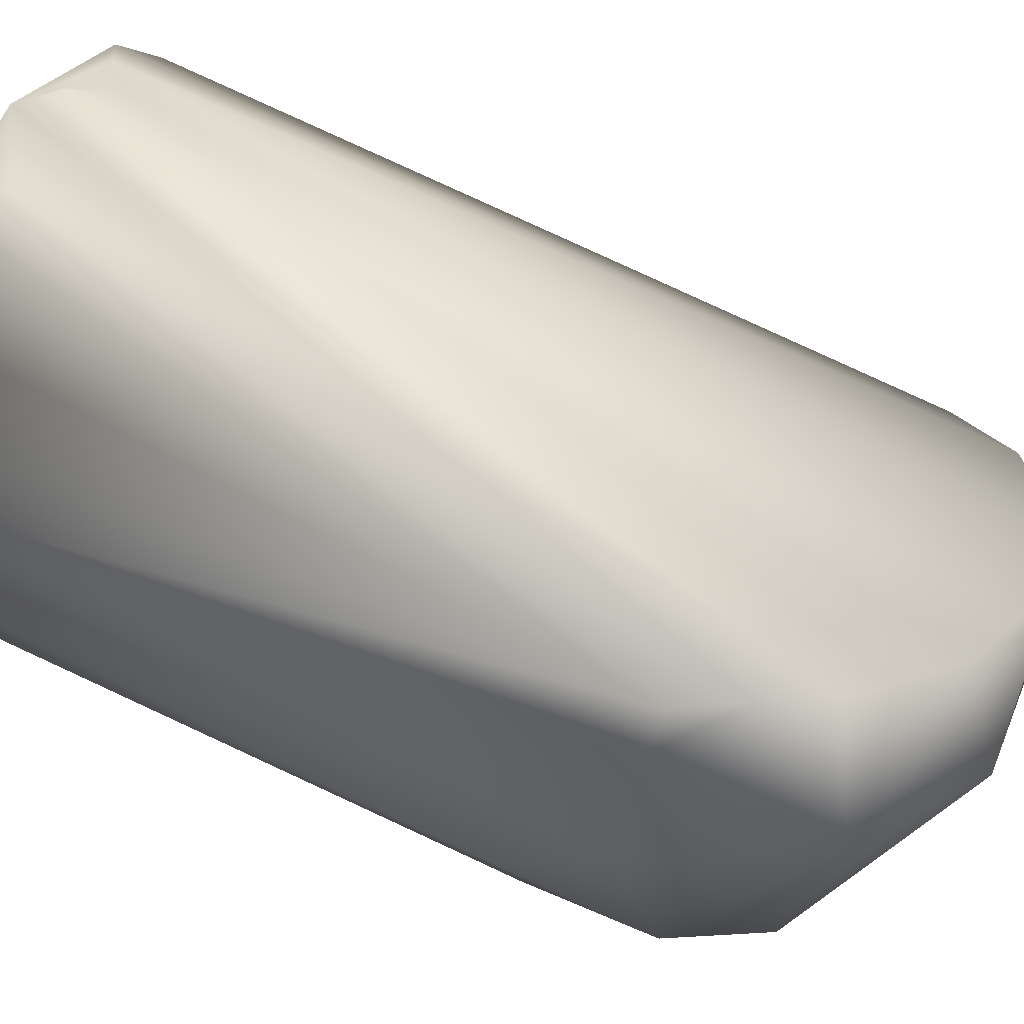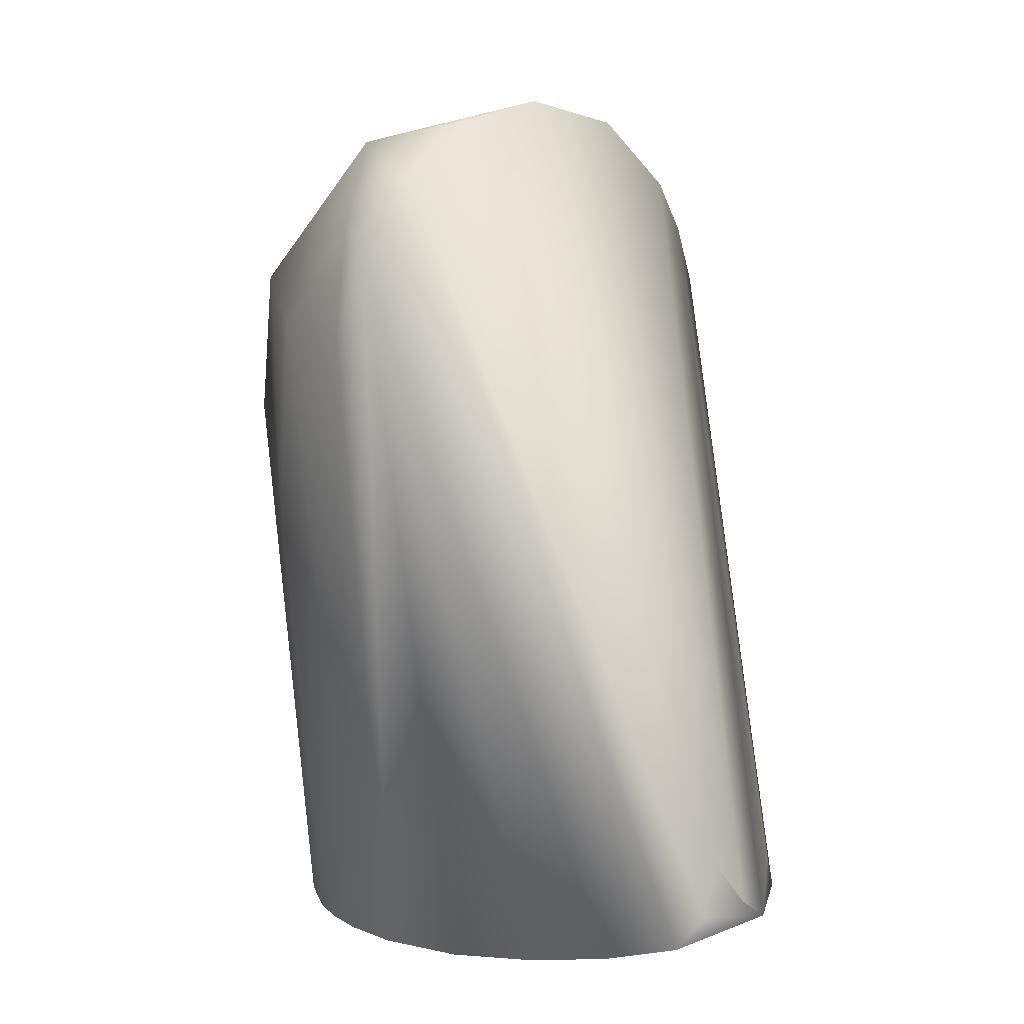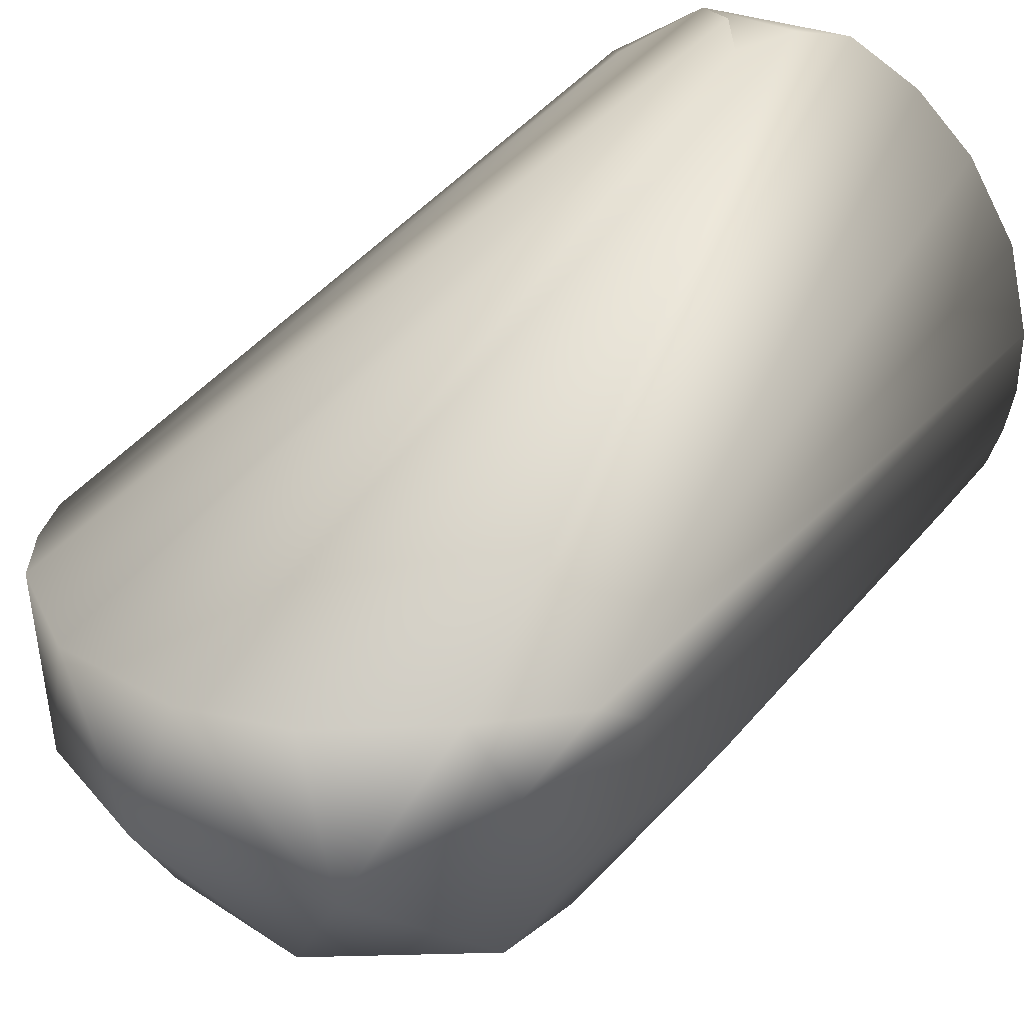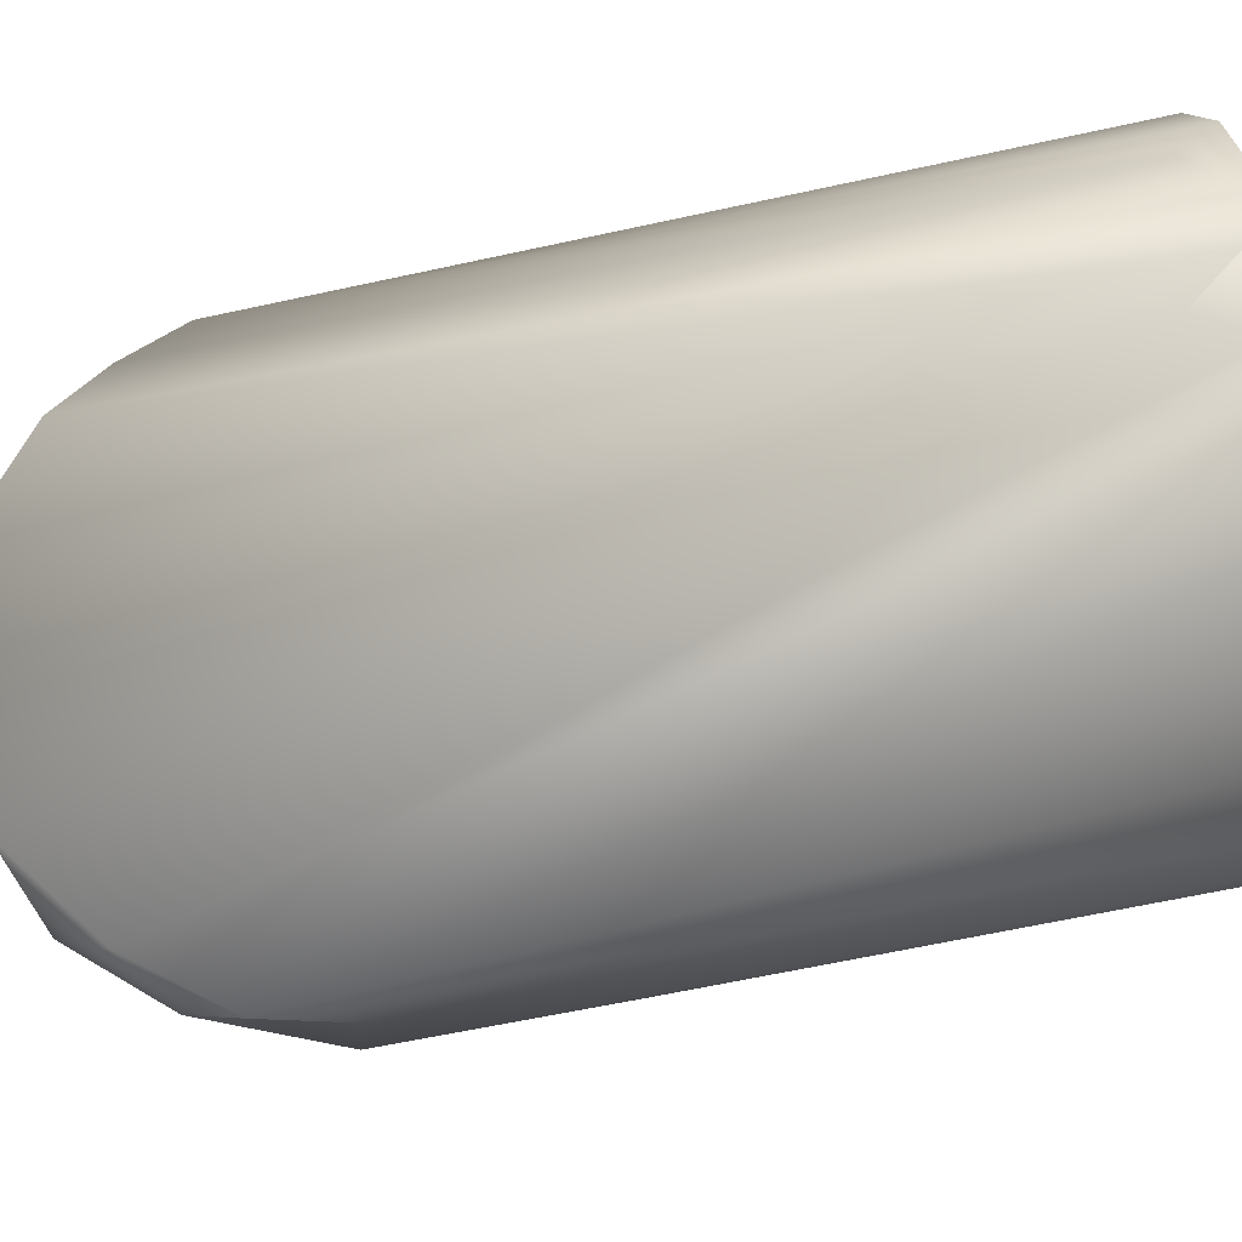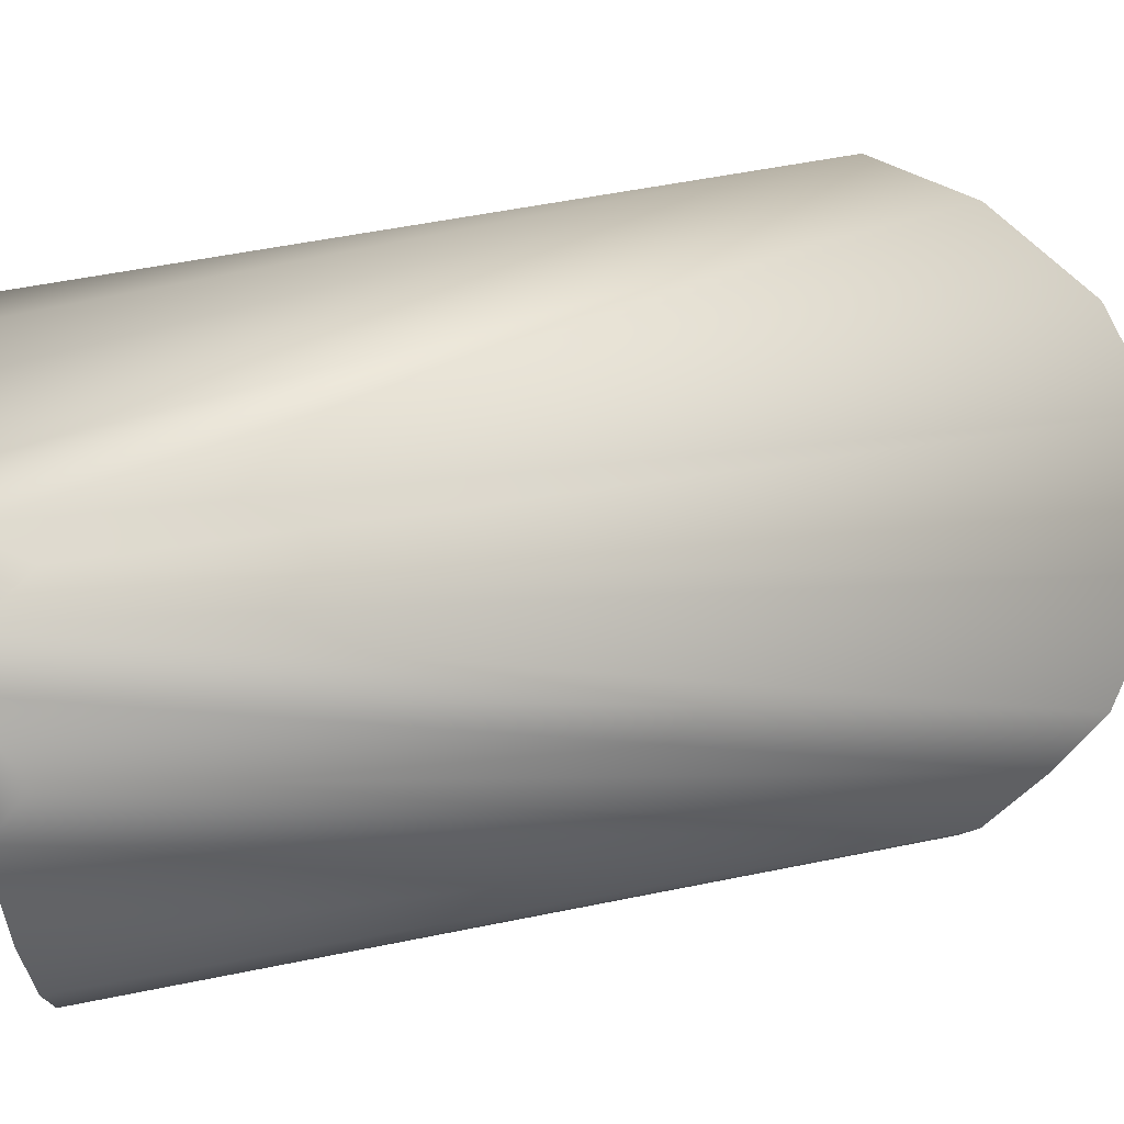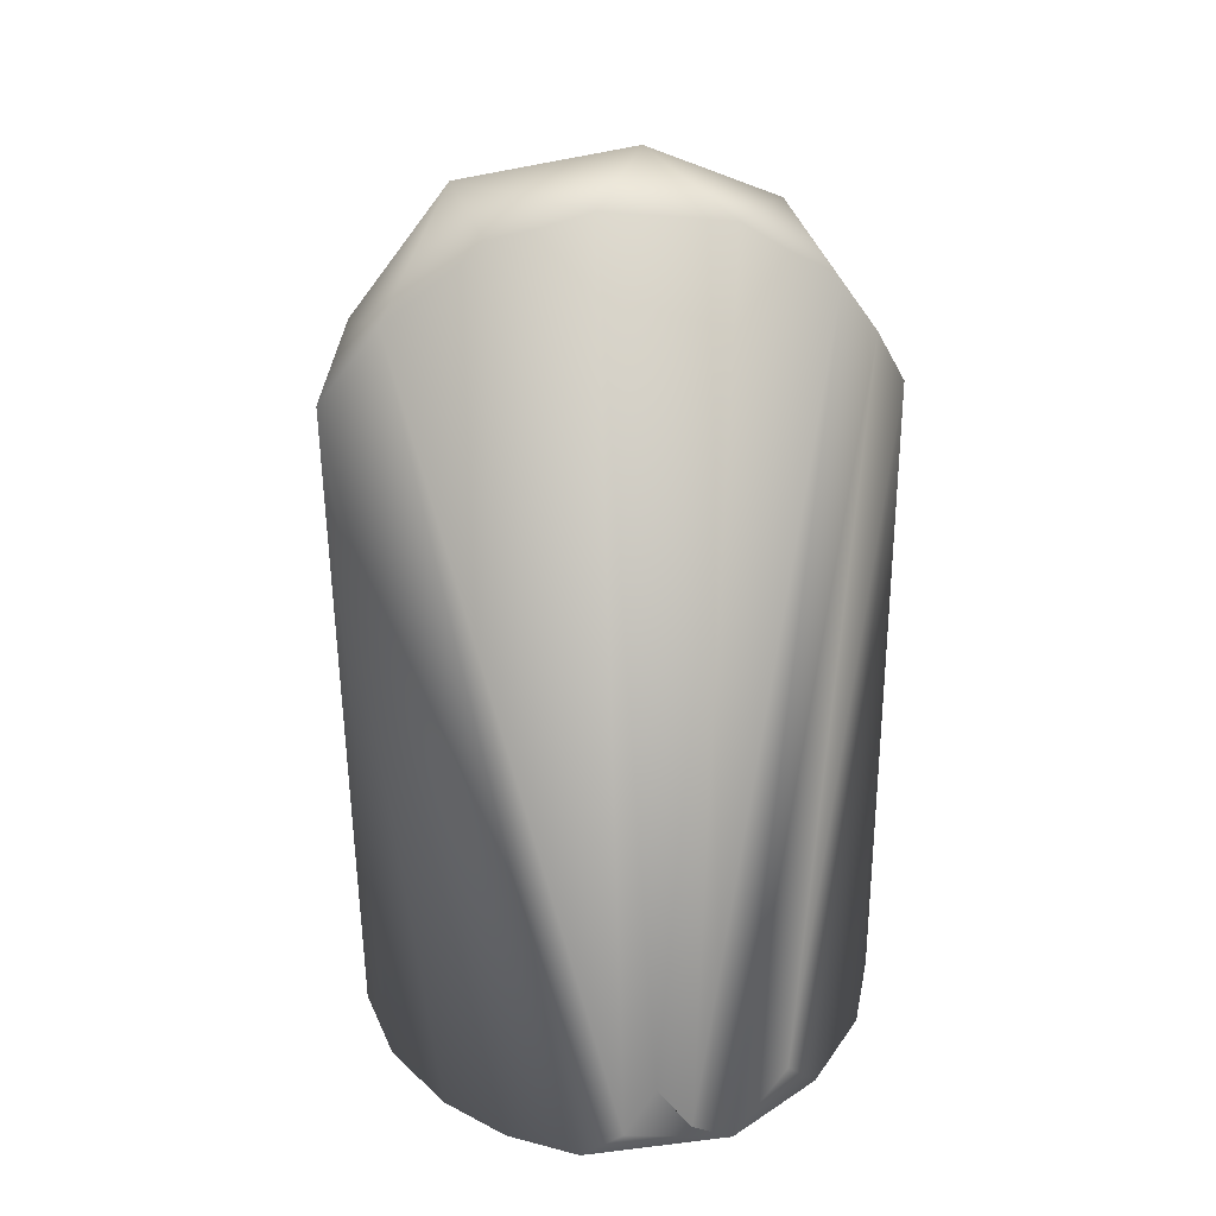
<metadata>
{"format":"obj","ext":"obj","renderer":"f3d","projection":"perspective","resolution":1024,"background":"white","views":[{"elev":30.5,"azim":-62.2,"up":"+Y"},{"elev":8.1,"azim":133.8,"up":"+Z"},{"elev":27.5,"azim":33.7,"up":"+Y"},{"elev":62.7,"azim":80.5,"up":"+Y"},{"elev":78.0,"azim":-100.9,"up":"+Y"},{"elev":37.9,"azim":171.2,"up":"+Z"}]}
</metadata>
<code>
v 0.08551 0.005974 7e-06
v -0.08551 -0.002008 0.2238
v 0.00226 0.0204 -0.01121
v -0.06441 3.2e-05 0.2599
v -0.0556 0.06526 -5.1e-05
v 0.01089 0.08582 0.008962
v -0.08206 -0.02456 -2e-06
v -0.0757 -3.4e-05 0.2429
v 0.02171 -0.01353 -0.01038
v 0.04676 0.07277 0.00012
v -0.03395 1.6e-05 0.282
v 0 0.08216 0.02374
v -0.08542 -0.007769 -7e-06
v -0.07491 0.04172 1.8e-05
v 0.0412 -0.04967 0.2743
v 0.02458 0.08444 0.000222
v 0.08467 -0.01247 6e-06
v 0.03605 -5e-06 0.2809
v -0.01952 -0.01148 -0.01092
v -0.01101 0.0858 0.008967
v 0.04117 -0.07566 1.1e-05
v 0.01741 -0.08426 5e-06
v 0.06545 -0.05609 2.3e-05
v 0.08474 -0.01814 0.2075
v 0.07825 -0.05069 0.2099
v 0.06466 0.05616 2e-05
v 0.08164 -0.0256 -0
v 0.07696 -0.0379 -1.1e-05
v 0.00579 2.4e-05 0.2883
v -0.02449 0.08446 0.000301
v -0.04482 0.07077 0.01398
v 0.00944 -0.1188 0.181
v 0.08551 -0.003033 0.2314
v 0.07939 0.0324 -1.4e-05
v 0.06666 -9e-06 0.2576
v 0.07123 -0.0649 0.1447
v -0.01461 -0.04614 0.2832
v -0.06176 -0.08406 0.1652
v -0.03852 -0.1076 0.162
v -0.07355 -0.04447 2e-06
v -0.08418 0.01635 1.6e-05
v -0.0535 -0.06829 3.9e-05
v -0.08484 -0.01583 0.2204
v -0.05745 -0.04825 0.2616
v 0.002318 -0.1006 0.242
v 0.04455 -0.1059 0.1758
v 0.05551 -0.08752 0.2254
v -0.01764 -0.08437 -4e-06
v -0.04952 -0.102 0.2084
v -0.04068 -0.09504 0.2379
v -0.07568 -0.05922 0.2075
v 0.07401 -0.02428 0.2463
f 12 20 11
f 30 12 6
f 30 20 12
f 5 3 14
f 19 14 3
f 23 21 9
f 3 34 9
f 10 26 3
f 16 10 3
f 27 28 9
f 17 9 1
f 36 28 27
f 29 18 6
f 29 6 12
f 41 13 2
f 13 19 7
f 19 13 41
f 19 3 9
f 30 16 3
f 20 30 4
f 22 48 19
f 22 19 9
f 22 21 46
f 22 9 21
f 33 26 10
f 35 16 6
f 16 33 10
f 16 30 6
f 27 9 17
f 24 17 1
f 28 23 9
f 28 36 23
f 25 36 27
f 29 12 11
f 32 22 46
f 40 19 42
f 14 41 2
f 14 19 41
f 14 2 5
f 30 31 8
f 4 11 20
f 30 3 5
f 30 5 31
f 46 21 23
f 32 48 22
f 1 9 34
f 1 34 33
f 52 24 33
f 34 3 26
f 35 6 18
f 47 36 25
f 24 1 33
f 25 27 17
f 23 36 46
f 15 35 18
f 15 52 35
f 15 18 29
f 42 19 48
f 49 38 39
f 32 39 48
f 2 13 43
f 39 38 42
f 7 19 40
f 38 40 42
f 44 8 43
f 2 31 5
f 15 47 52
f 44 51 49
f 26 33 34
f 35 33 16
f 37 45 15
f 32 45 50
f 25 52 47
f 47 46 36
f 25 17 24
f 15 29 37
f 42 48 39
f 49 39 32
f 51 7 40
f 13 7 51
f 8 4 30
f 8 44 4
f 2 8 31
f 43 8 2
f 44 37 11
f 49 32 50
f 49 50 44
f 43 51 44
f 37 50 45
f 25 24 52
f 15 45 47
f 37 29 11
f 51 40 38
f 49 51 38
f 52 33 35
f 43 13 51
f 11 4 44
f 37 44 50
f 47 32 46
f 47 45 32

</code>
